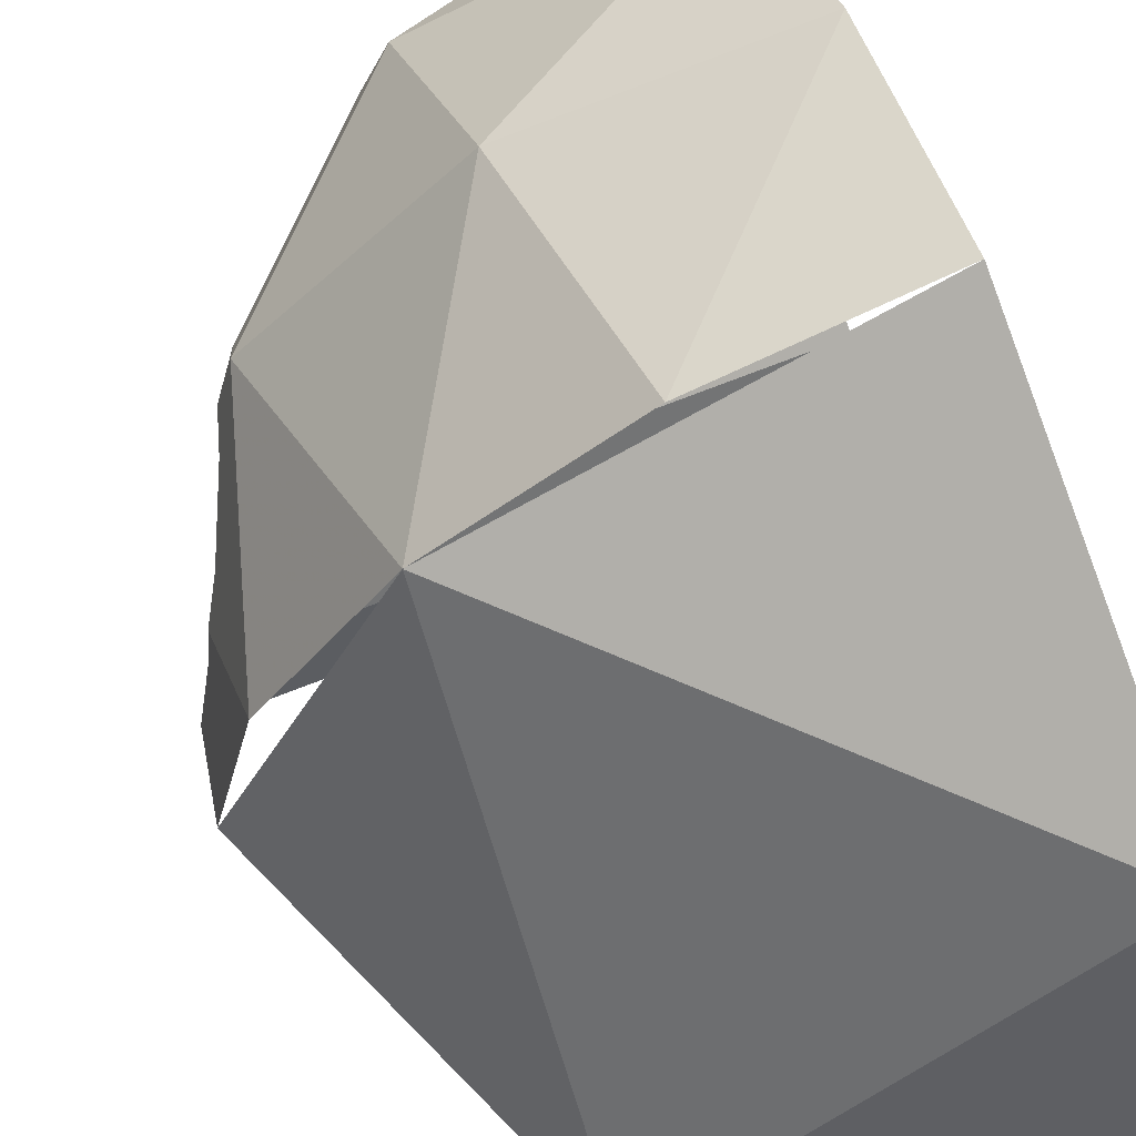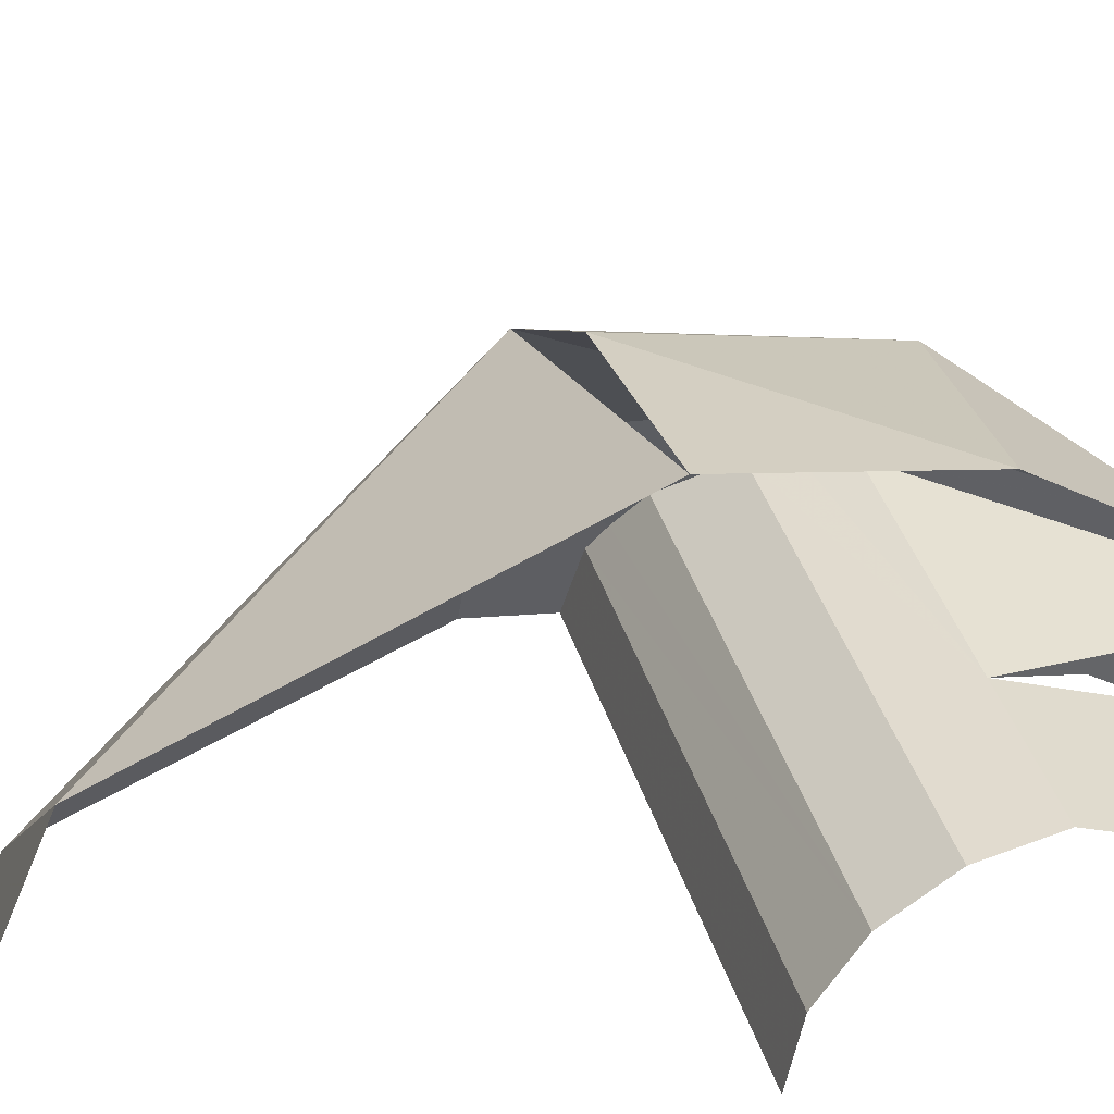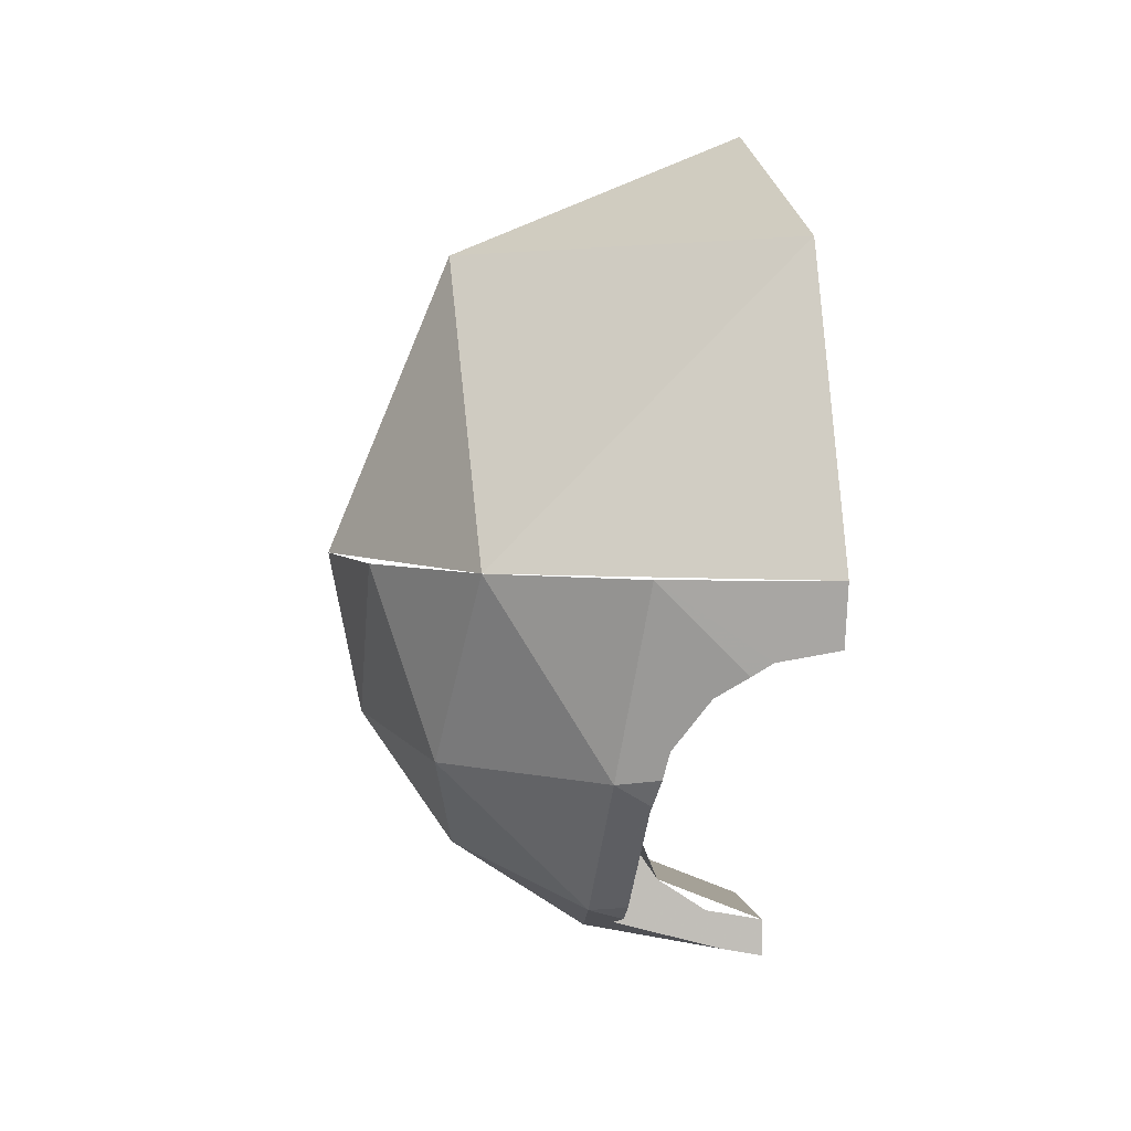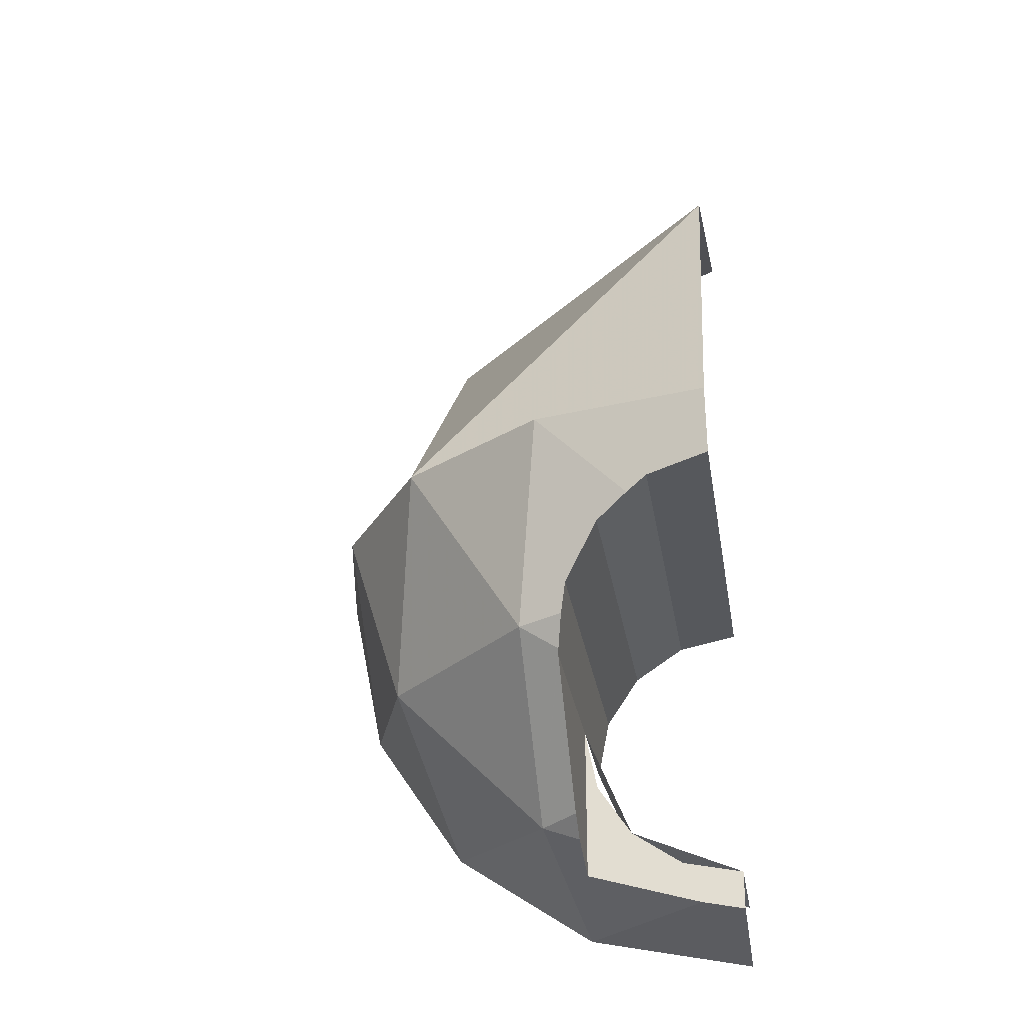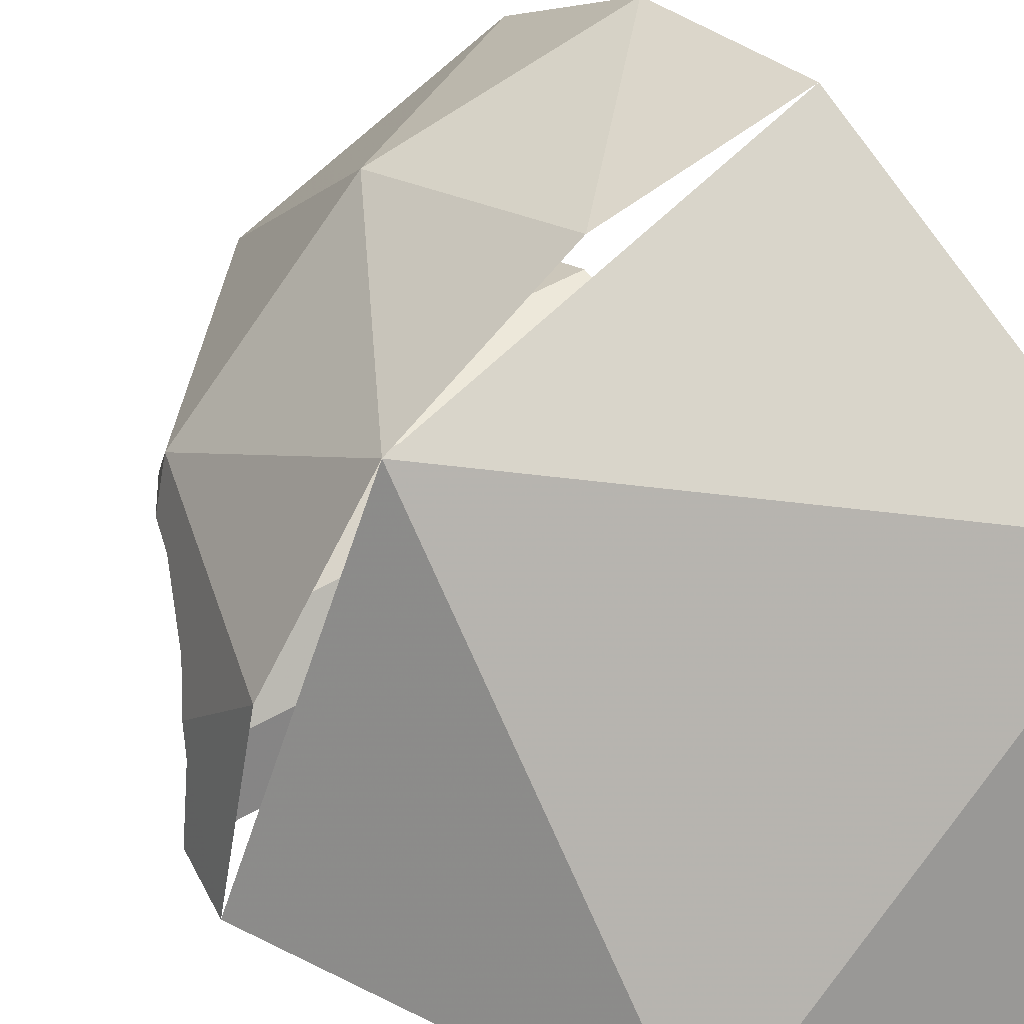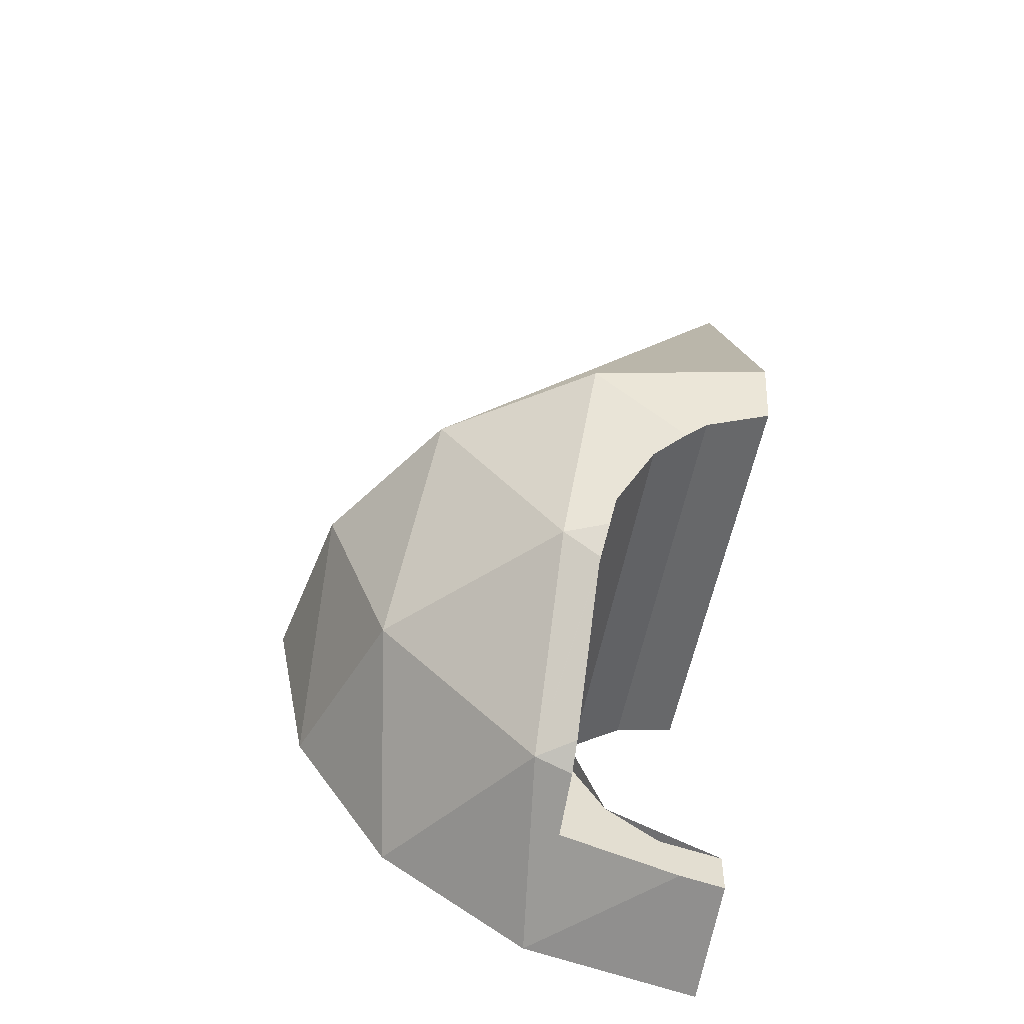
<metadata>
{"format":"obj","ext":"obj","renderer":"f3d","projection":"perspective","resolution":1024,"background":"white","views":[{"elev":70.0,"azim":158.3,"up":"+Z"},{"elev":38.9,"azim":-106.4,"up":"+Z"},{"elev":4.2,"azim":81.7,"up":"+Y"},{"elev":-28.1,"azim":99.0,"up":"+Y"},{"elev":42.9,"azim":144.0,"up":"+Z"},{"elev":-53.9,"azim":79.5,"up":"+Y"}]}
</metadata>
<code>
v 0 -0.2634 0.08839
v 0 -0.175 0.125
v 0.1 -0.175 0.125
v 0.1 -0.2634 0.08839
v 0 -0.3 0
v 0 -0.2634 0.08839
v 0.1 -0.2634 0.08839
v 0.1 -0.3 0
v 0 0 0.35
v 0 0.2475 0.2475
v 0.2475 0 0.2475
v 0.2475 0.2475 0
v 0.35 0 0
v 0.2475 0 0.2475
v 0 0.2475 0.2475
v 0.2475 0.2475 0
v 0.2475 0 0.2475
v 0 0.35 0
v 0.2475 0.2475 0
v 0 0.2475 0.2475
v 0.1 -0.175 0.125
v 0.1 -0.2976 0.125
v 0.1 -0.2228 0.1155
v 0.1 -0.2228 0.1155
v 0.1 -0.2976 0.125
v 0.1 -0.2634 0.0884
v 0.1 -0.2634 0.0884
v 0.1 -0.2976 0.125
v 0.1 -0.2905 0.04785
v 0.1 -0.2905 0.04785
v 0.1 -0.2976 0.125
v 0.1 -0.3 0
v 0.1 -0.3 0
v 0.1 -0.2976 0.125
v 0.1 -0.3234 0.03395
v 0.1 -0.3301 0
v 0.3286 -0.0595 0.04785
v 0 -0.0595 0.04785
v 0 -0.05 0
v 0.3401 -0.05 0
v 0 -0.0866 0.0884
v 0 -0.0595 0.04785
v 0.3286 -0.0595 0.04785
v 0.3234 -0.07015 0.0638
v 0.3118 -0.0866 0.0884
v 0 -0.0866 0.0884
v 0.3234 -0.07015 0.0638
v 0.3118 -0.0866 0.0884
v 0.2926 -0.1272 0.1155
v 0 -0.1272 0.1155
v 0 -0.0866 0.0884
v 0.1 -0.175 0.125
v 0 -0.1272 0.1155
v 0.2926 -0.1272 0.1155
v 0.285 -0.1494 0.1199
v 0.1 -0.175 0.125
v 0 -0.175 0.125
v 0 -0.1272 0.1155
v 0.285 -0.1494 0.1199
v 0.2692 -0.1717 0.1244
v 0.2656 -0.175 0.125
v 0.1 -0.175 0.125
v 0.2656 -0.175 0.125
v 0.1713 -0.2692 0.125
v 0.1 -0.175 0.125
v 0.1713 -0.2692 0.125
v 0.15 -0.2834 0.125
v 0.1 -0.2976 0.125
v 0.1 -0.175 0.125
v 0 -0.134 0.3234
v 0 -0.2475 0.2475
v 0.1537 -0.1537 0.2742
v 0.134 0 0.3234
v 0.1537 -0.1537 0.2742
v 0.2475 0 0.2475
v 0.134 0 0.3234
v 0 -0.134 0.3234
v 0.1537 -0.1537 0.2742
v 0.1537 -0.1537 0.2742
v 0 -0.2475 0.2475
v 0.1537 -0.2742 0.1537
v 0.1537 -0.1537 0.2742
v 0.1537 -0.2742 0.1537
v 0.2742 -0.1537 0.1537
v 0.2475 0 0.2475
v 0.1537 -0.1537 0.2742
v 0.2742 -0.1537 0.1537
v 0 -0.2475 0.2475
v 0 -0.3234 0.134
v 0.1537 -0.2742 0.1537
v 0.2475 0 0.2475
v 0.2742 -0.1537 0.1537
v 0.3234 0 0.134
v 0 0 0.35
v 0 -0.134 0.3234
v 0.134 0 0.3234
v 0.3118 -0.0866 0.0884
v 0.3234 0 0.134
v 0.2742 -0.1537 0.1537
v 0.2926 -0.1272 0.1155
v 0.35 0 0
v 0.3286 -0.0595 0.04785
v 0.3401 -0.05 0
v 0.285 -0.1494 0.1199
v 0.2742 -0.1537 0.1537
v 0.2692 -0.1717 0.1244
v 0.1713 -0.2692 0.125
v 0.1537 -0.2742 0.1537
v 0.15 -0.2834 0.125
v 0.2926 -0.1272 0.1155
v 0.2742 -0.1537 0.1537
v 0.285 -0.1494 0.1199
v 0.3234 0 0.134
v 0.3118 -0.0866 0.0884
v 0.3234 -0.07015 0.0638
v 0.1 -0.3234 0.03395
v 0.1 -0.2976 0.125
v 0 -0.3234 0.134
v 0.1713 -0.2692 0.125
v 0.2656 -0.175 0.125
v 0.1537 -0.2742 0.1537
v 0 -0.3234 0.134
v 0.1 -0.2976 0.125
v 0.15 -0.2834 0.125
v 0.1537 -0.2742 0.1537
v 0.3286 -0.0595 0.04785
v 0.35 0 0
v 0.3234 0 0.134
v 0.3234 -0.07015 0.0638
v 0 -0.35 0
v 0.1 -0.3301 0
v 0.1 -0.3234 0.03395
v 0 -0.3234 0.134
v 0.2692 -0.1717 0.1244
v 0.2742 -0.1537 0.1537
v 0.1537 -0.2742 0.1537
v 0.2656 -0.175 0.125
g mesh6953315
f 1 2 3
f 3 4 1
f 5 6 7
f 7 8 5
g mesh6953317
f 9 11 10
f 12 14 13
f 15 17 16
f 18 20 19
f 21 22 23
f 24 25 26
f 27 28 29
f 30 31 32
f 33 34 35
f 35 36 33
f 37 38 39
f 39 40 37
f 41 42 43
f 43 44 41
f 45 46 47
f 48 49 50
f 50 51 48
f 52 53 54
f 54 55 52
f 56 57 58
f 59 60 61
f 61 62 59
f 63 64 65
f 66 67 68
f 68 69 66
f 70 71 72
f 73 74 75
f 76 77 78
f 79 80 81
f 82 83 84
f 85 86 87
f 88 89 90
f 91 92 93
f 94 95 96
g mesh6953319
f 97 98 99
f 99 100 97
f 101 102 103
f 104 105 106
f 107 108 109
f 110 111 112
f 113 114 115
f 116 117 118
f 119 120 121
f 122 123 124
f 124 125 122
f 126 127 128
f 128 129 126
f 130 131 132
f 132 133 130
f 134 135 136
f 136 137 134

</code>
